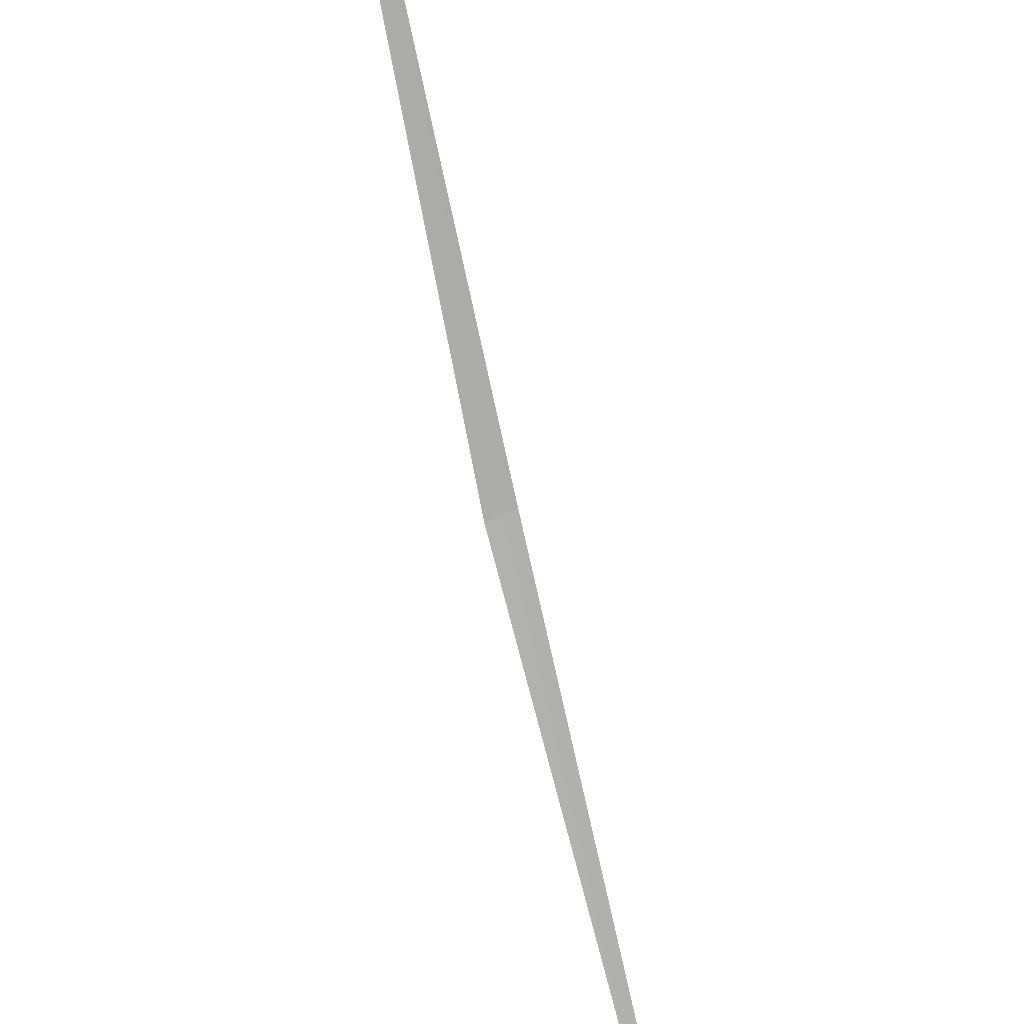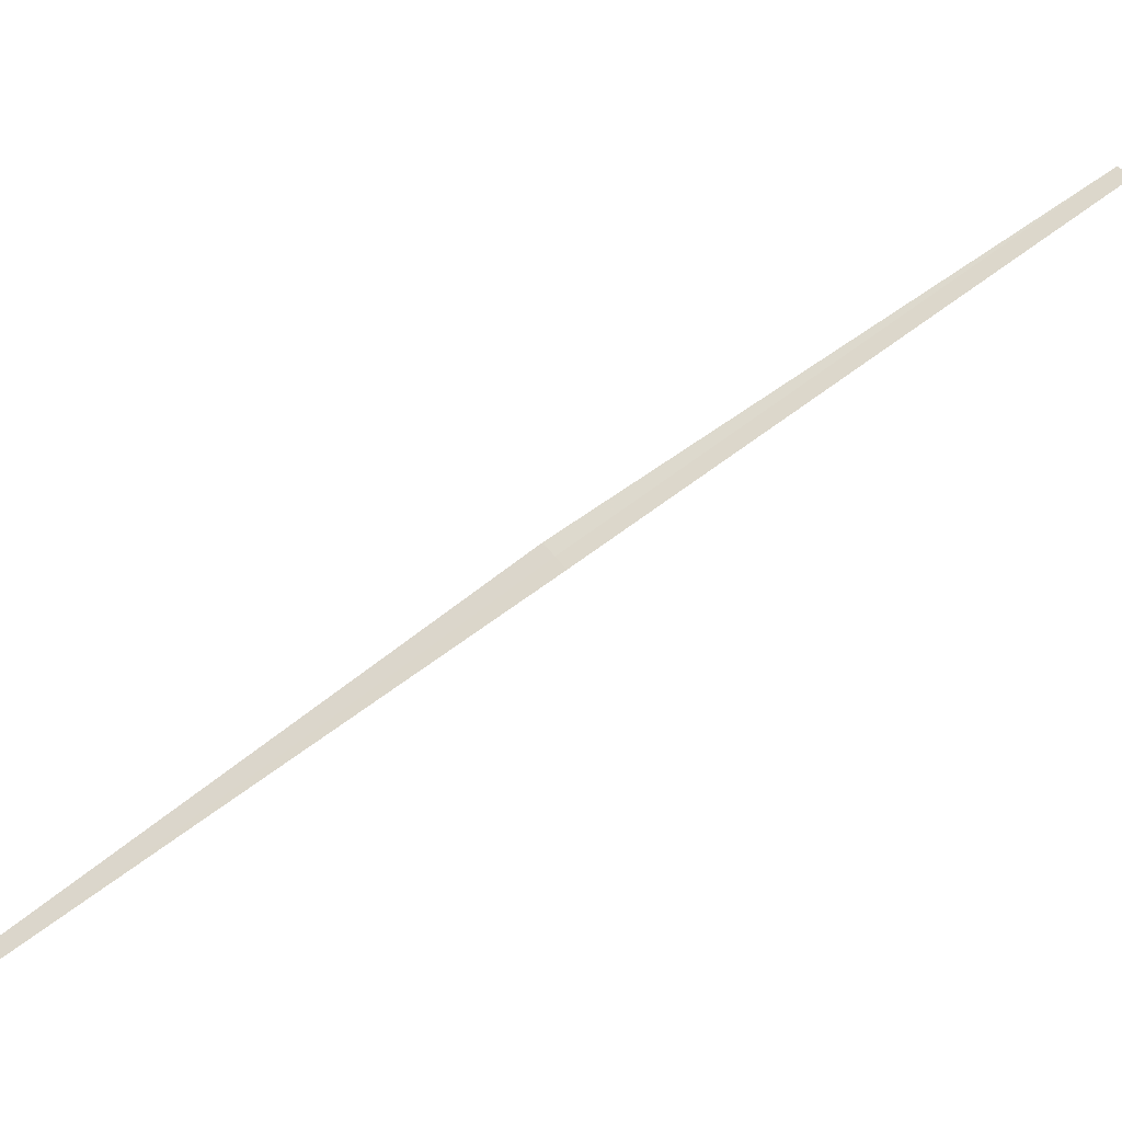
<metadata>
{"format":"obj","ext":"obj","renderer":"f3d","projection":"perspective","resolution":1024,"background":"white","views":[{"elev":-37.7,"azim":-31.6,"up":"+Y"},{"elev":-1.0,"azim":-143.7,"up":"+Y"}]}
</metadata>
<code>
v 20.37 -20.74 7.124
v 21.51 -21.85 6.073
v 20.32 -20.77 7.109
v 19.21 -19.68 8.242
v 19.26 -19.64 8.258
v 20.42 -20.7 7.136
v 21.56 -21.82 6.081
f 1 3 2
f 1 5 4
f 1 6 5
f 1 7 6
f 1 2 7
f 1 4 3

</code>
